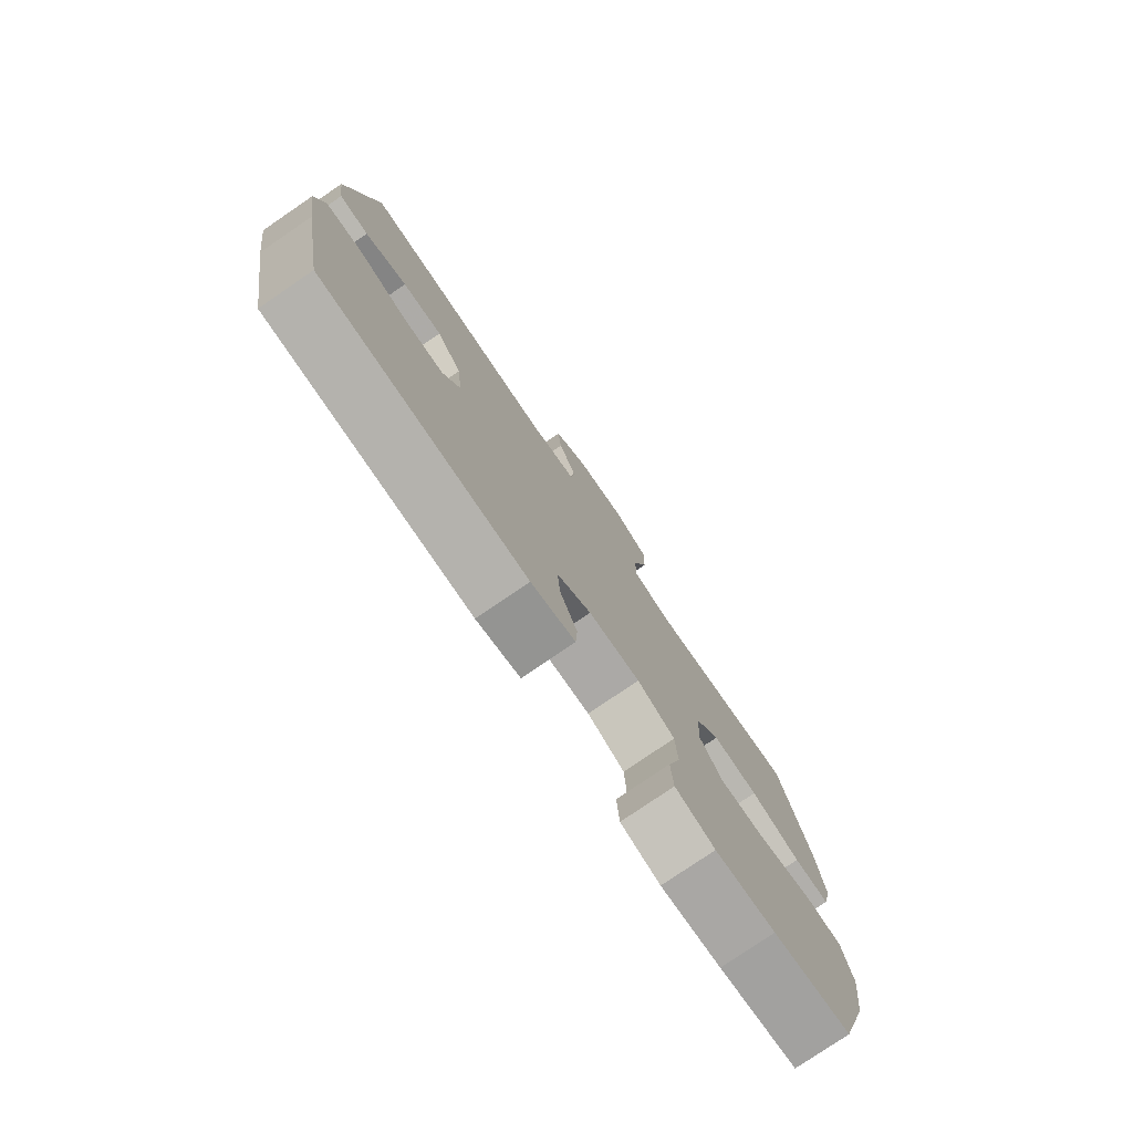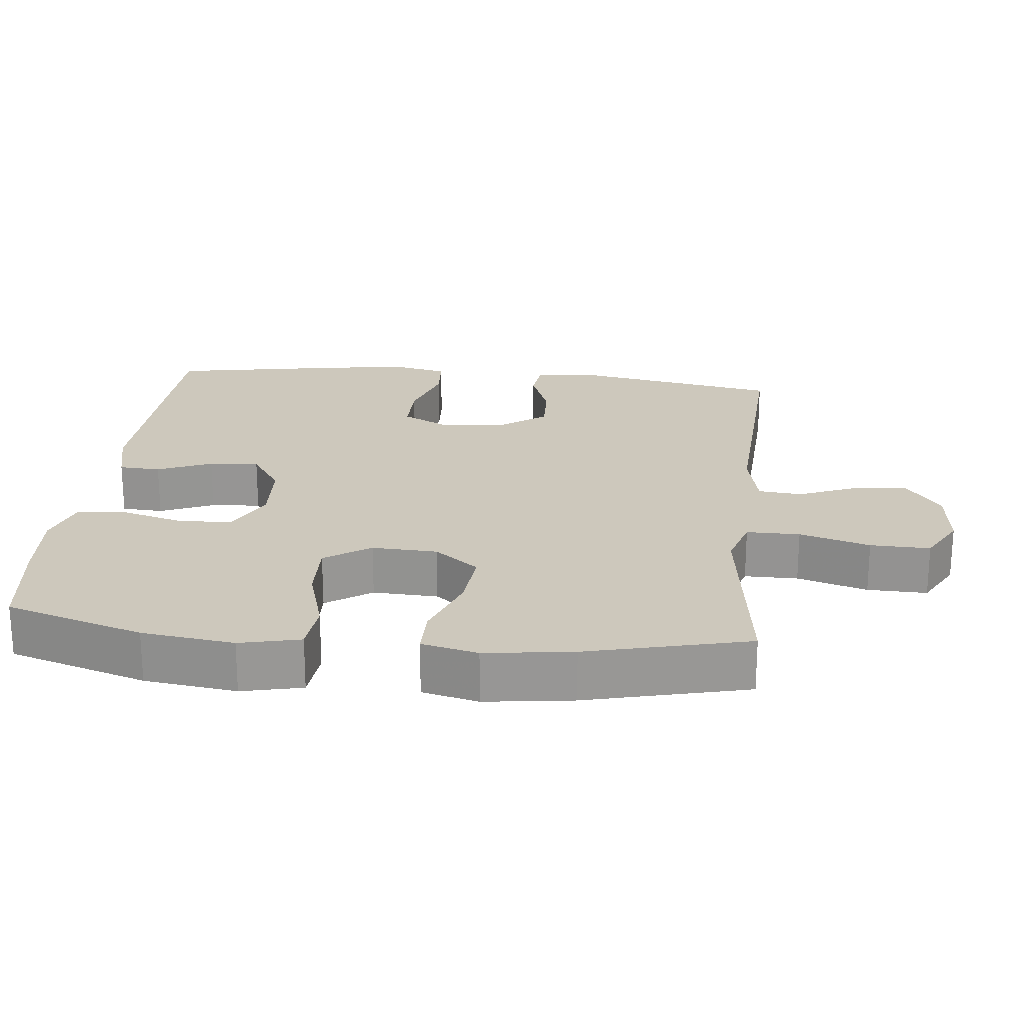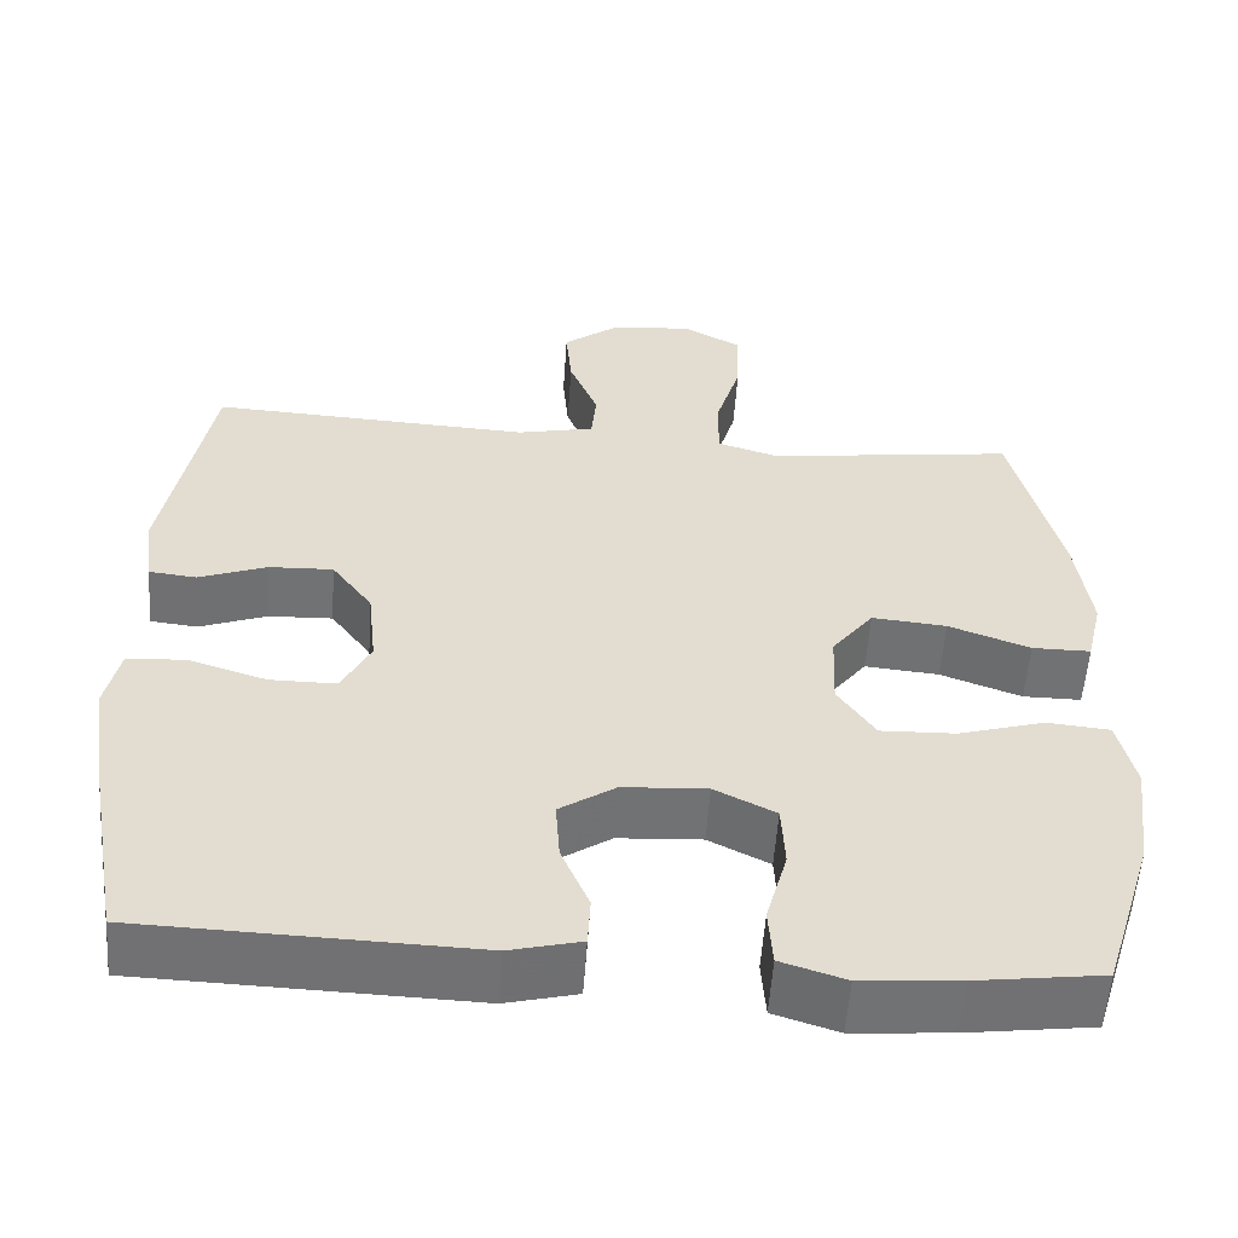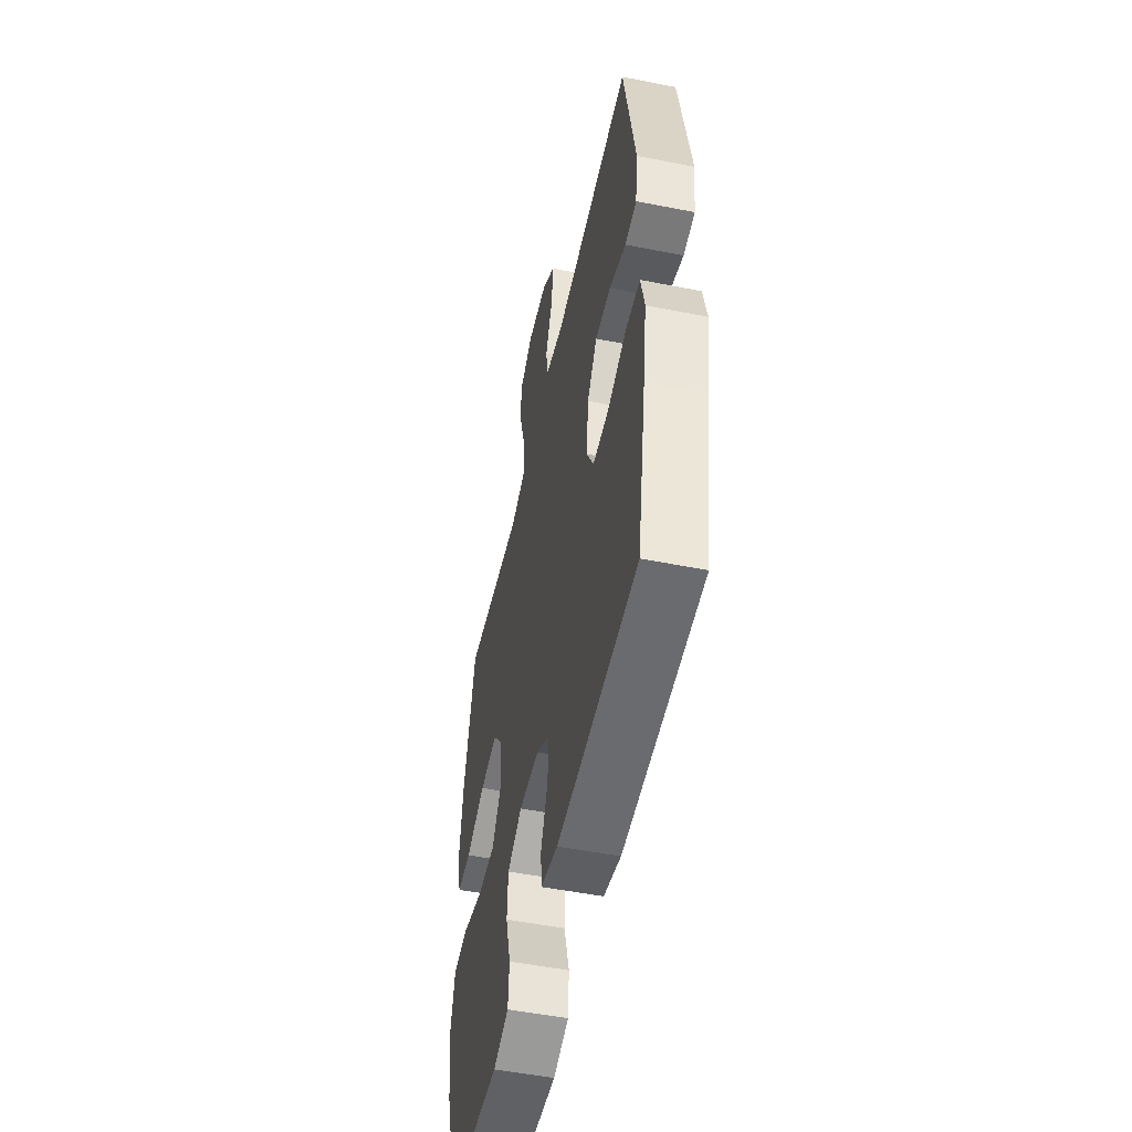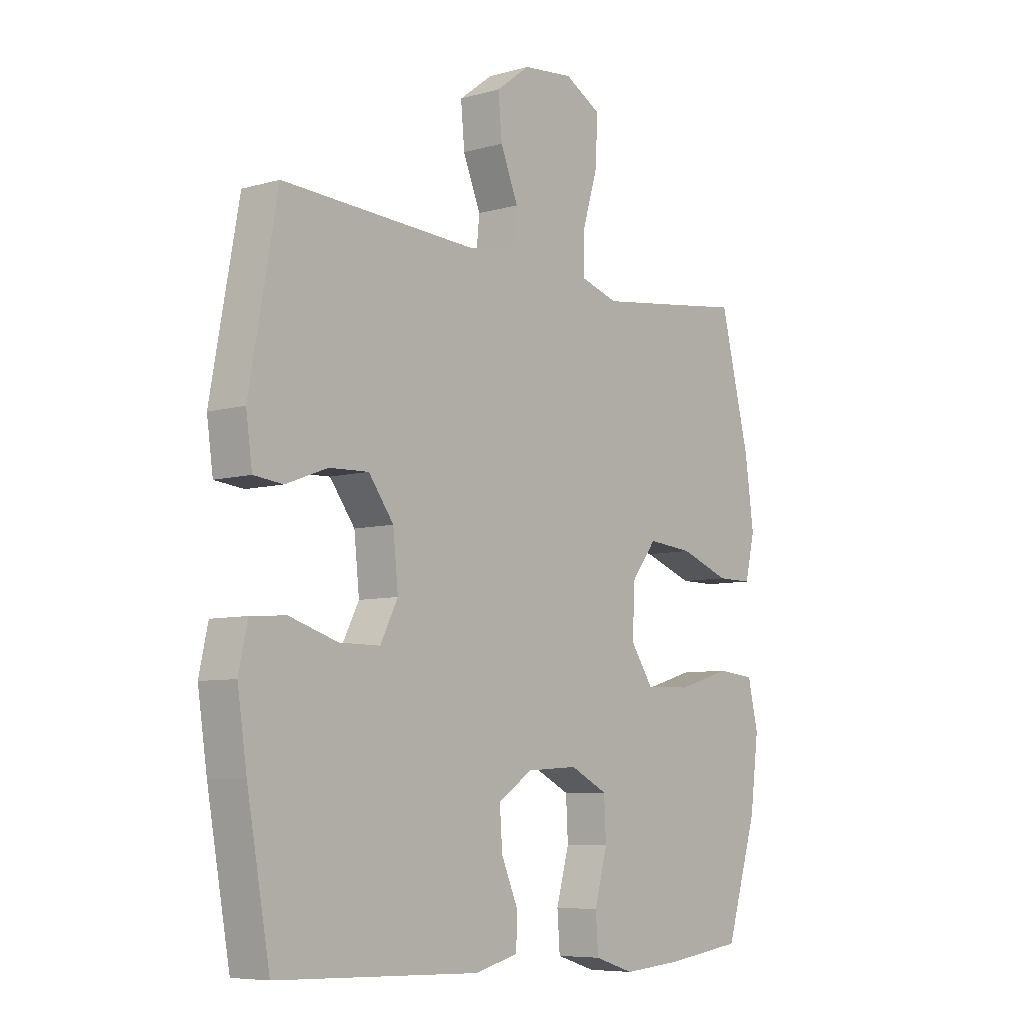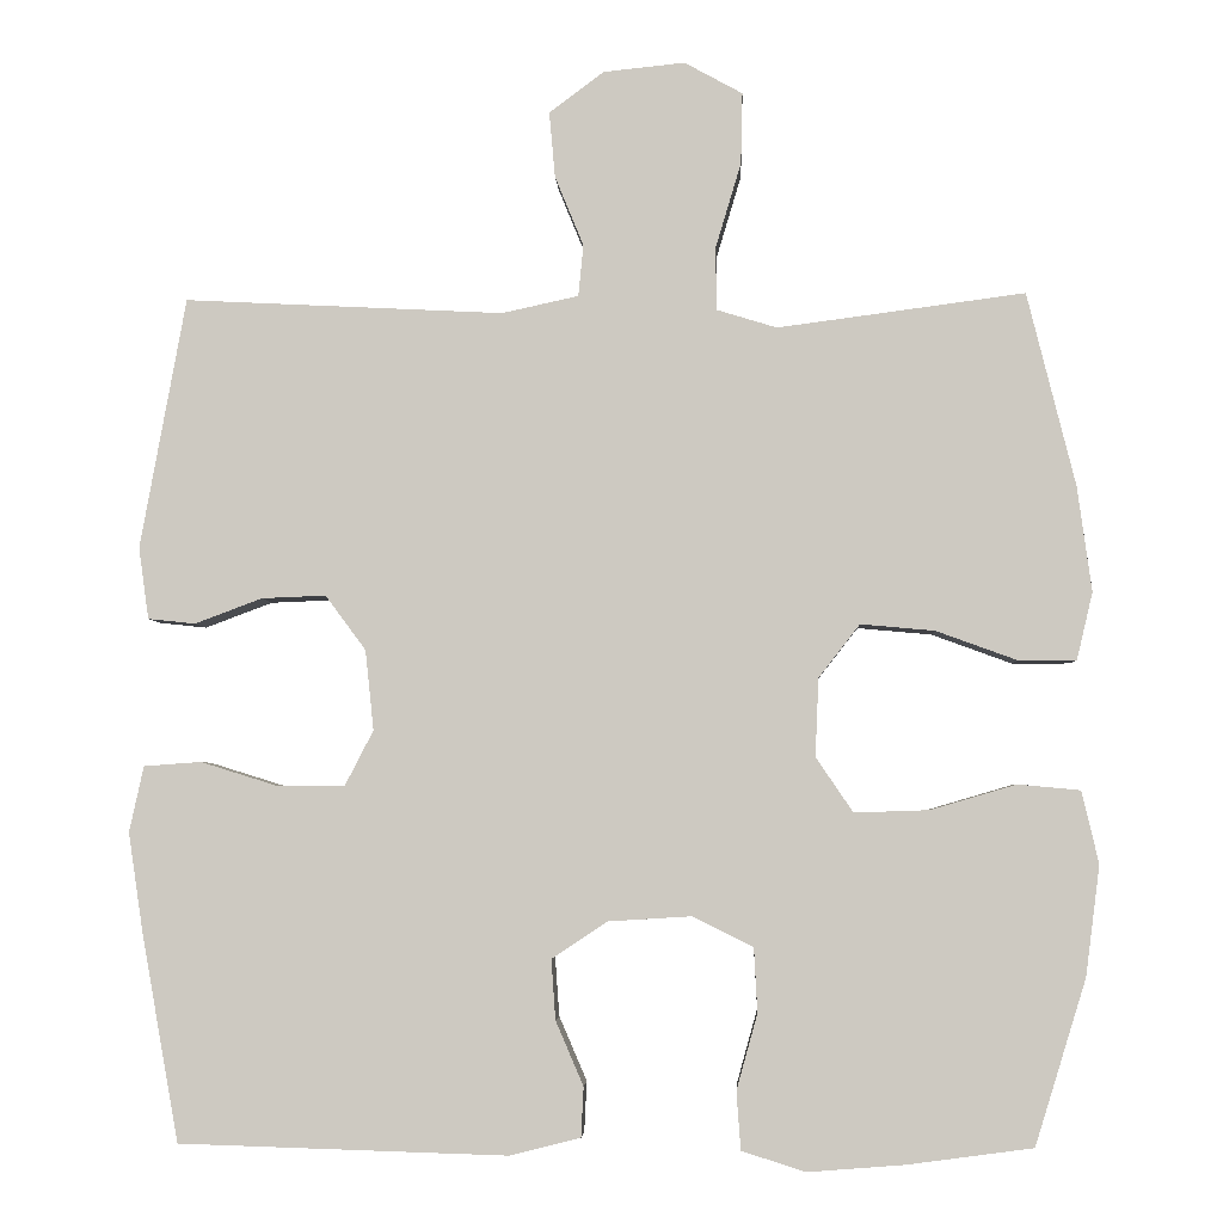
<metadata>
{"format":"obj","ext":"obj","renderer":"f3d","projection":"perspective","resolution":1024,"background":"white","views":[{"elev":-78.2,"azim":124.3,"up":"+Z"},{"elev":22.2,"azim":-83.9,"up":"+Y"},{"elev":-55.4,"azim":176.0,"up":"+Z"},{"elev":-51.7,"azim":77.9,"up":"+Z"},{"elev":-7.1,"azim":129.3,"up":"+Z"},{"elev":-4.2,"azim":-177.4,"up":"+Z"}]}
</metadata>
<code>
v -0.5 0.07 0.5
v -0.32 0.07 0.476
v -0.206 0.07 0.461
v -0.134 0.07 0.483
v -0.134 0.07 0.559
v -0.164 0.07 0.659
v -0.166 0.07 0.744
v -0.097 0.07 0.782
v 0 0.07 0.772
v 0.065 0.07 0.723
v 0.058 0.07 0.645
v 0.024 0.07 0.562
v 0.03 0.07 0.501
v 0.121 0.07 0.481
v 0.5 0.07 0.5
v 0.554 0.07 0.202
v 0.542 0.07 0.117
v 0.486 0.07 0.111
v 0.406 0.07 0.141
v 0.33 0.07 0.144
v 0.282 0.07 0.079
v 0.272 0.07 -0.016
v 0.306 0.07 -0.082
v 0.384 0.07 -0.082
v 0.477 0.07 -0.053
v 0.545 0.07 -0.058
v 0.562 0.07 -0.136
v 0.544 0.07 -0.256
v 0.5 0.07 -0.5
v 0.11 0.07 -0.512
v 0.026 0.07 -0.491
v 0.023 0.07 -0.432
v 0.056 0.07 -0.355
v 0.061 0.07 -0.284
v -0.005 0.07 -0.24
v -0.104 0.07 -0.234
v -0.176 0.07 -0.27
v -0.18 0.07 -0.346
v -0.155 0.07 -0.436
v -0.16 0.07 -0.505
v -0.236 0.07 -0.529
v -0.351 0.07 -0.52
v -0.5 0.07 -0.5
v -0.561 0.07 -0.304
v -0.578 0.07 -0.173
v -0.558 0.07 -0.087
v -0.484 0.07 -0.08
v -0.382 0.07 -0.11
v -0.293 0.07 -0.113
v -0.249 0.07 -0.048
v -0.253 0.07 0.045
v -0.302 0.07 0.108
v -0.39 0.07 0.1
v -0.486 0.07 0.065
v -0.555 0.07 0.065
v -0.574 0.07 0.145
v -0.557 0.07 0.27
v -0.5 0 0.5
v -0.32 0 0.476
v -0.206 0 0.461
v -0.134 0 0.483
v -0.134 0 0.559
v -0.164 0 0.659
v -0.166 0 0.744
v -0.097 0 0.782
v 0 0 0.772
v 0.065 0 0.723
v 0.058 0 0.645
v 0.024 0 0.562
v 0.03 0 0.501
v 0.121 0 0.481
v 0.5 0 0.5
v 0.554 0 0.202
v 0.542 0 0.117
v 0.486 0 0.111
v 0.406 0 0.141
v 0.33 0 0.144
v 0.282 0 0.079
v 0.272 0 -0.016
v 0.306 0 -0.082
v 0.384 0 -0.082
v 0.477 0 -0.053
v 0.545 0 -0.058
v 0.562 0 -0.136
v 0.544 0 -0.256
v 0.5 0 -0.5
v 0.11 0 -0.512
v 0.026 0 -0.491
v 0.023 0 -0.432
v 0.056 0 -0.355
v 0.061 0 -0.284
v -0.005 0 -0.24
v -0.104 0 -0.234
v -0.176 0 -0.27
v -0.18 0 -0.346
v -0.155 0 -0.436
v -0.16 0 -0.505
v -0.236 0 -0.529
v -0.351 0 -0.52
v -0.5 0 -0.5
v -0.561 0 -0.304
v -0.578 0 -0.173
v -0.558 0 -0.087
v -0.484 0 -0.08
v -0.382 0 -0.11
v -0.293 0 -0.113
v -0.249 0 -0.048
v -0.253 0 0.045
v -0.302 0 0.108
v -0.39 0 0.1
v -0.486 0 0.065
v -0.555 0 0.065
v -0.574 0 0.145
v -0.557 0 0.27
f 57 1 2
f 56 57 2
f 55 56 2
f 54 55 2
f 53 54 2
f 52 53 2 3
f 51 52 3 4
f 50 51 4
f 46 47 48
f 45 46 48
f 44 45 48
f 43 44 48
f 42 43 48
f 41 42 48
f 40 41 48
f 39 40 48
f 38 39 48
f 37 38 48 49
f 36 37 49 50
f 31 32 33
f 30 31 33
f 29 30 33
f 28 29 33
f 27 28 33
f 26 27 33
f 25 26 33
f 24 25 33
f 23 24 33 34
f 22 23 34 35
f 17 18 19
f 16 17 19
f 15 16 19
f 14 15 19
f 13 14 19 20
f 10 11 12
f 9 10 12
f 8 9 12
f 7 8 12
f 6 7 12
f 5 6 12
f 4 5 12 13
f 50 4 13
f 36 50 13
f 35 36 13
f 22 35 13
f 21 22 13
f 13 20 21
f 59 58 114
f 59 114 113
f 59 113 112
f 59 112 111
f 59 111 110
f 60 59 110 109
f 61 60 109 108
f 61 108 107
f 105 104 103
f 105 103 102
f 105 102 101
f 105 101 100
f 105 100 99
f 105 99 98
f 105 98 97
f 105 97 96
f 105 96 95
f 106 105 95 94
f 107 106 94 93
f 90 89 88
f 90 88 87
f 90 87 86
f 90 86 85
f 90 85 84
f 90 84 83
f 90 83 82
f 90 82 81
f 91 90 81 80
f 92 91 80 79
f 76 75 74
f 76 74 73
f 76 73 72
f 76 72 71
f 77 76 71 70
f 69 68 67
f 69 67 66
f 69 66 65
f 69 65 64
f 69 64 63
f 69 63 62
f 70 69 62 61
f 70 61 107
f 70 107 93
f 70 93 92
f 70 92 79
f 70 79 78
f 78 77 70
f 1 58 59 2
f 2 59 60 3
f 3 60 61 4
f 4 61 62 5
f 5 62 63 6
f 6 63 64 7
f 7 64 65 8
f 8 65 66 9
f 9 66 67 10
f 10 67 68 11
f 11 68 69 12
f 12 69 70 13
f 13 70 71 14
f 14 71 72 15
f 15 72 73 16
f 16 73 74 17
f 17 74 75 18
f 18 75 76 19
f 19 76 77 20
f 20 77 78 21
f 21 78 79 22
f 22 79 80 23
f 23 80 81 24
f 24 81 82 25
f 25 82 83 26
f 26 83 84 27
f 27 84 85 28
f 28 85 86 29
f 29 86 87 30
f 30 87 88 31
f 31 88 89 32
f 32 89 90 33
f 33 90 91 34
f 34 91 92 35
f 35 92 93 36
f 36 93 94 37
f 37 94 95 38
f 38 95 96 39
f 39 96 97 40
f 40 97 98 41
f 41 98 99 42
f 42 99 100 43
f 43 100 101 44
f 44 101 102 45
f 45 102 103 46
f 46 103 104 47
f 47 104 105 48
f 48 105 106 49
f 49 106 107 50
f 50 107 108 51
f 51 108 109 52
f 52 109 110 53
f 53 110 111 54
f 54 111 112 55
f 55 112 113 56
f 56 113 114 57
f 57 114 58 1

</code>
